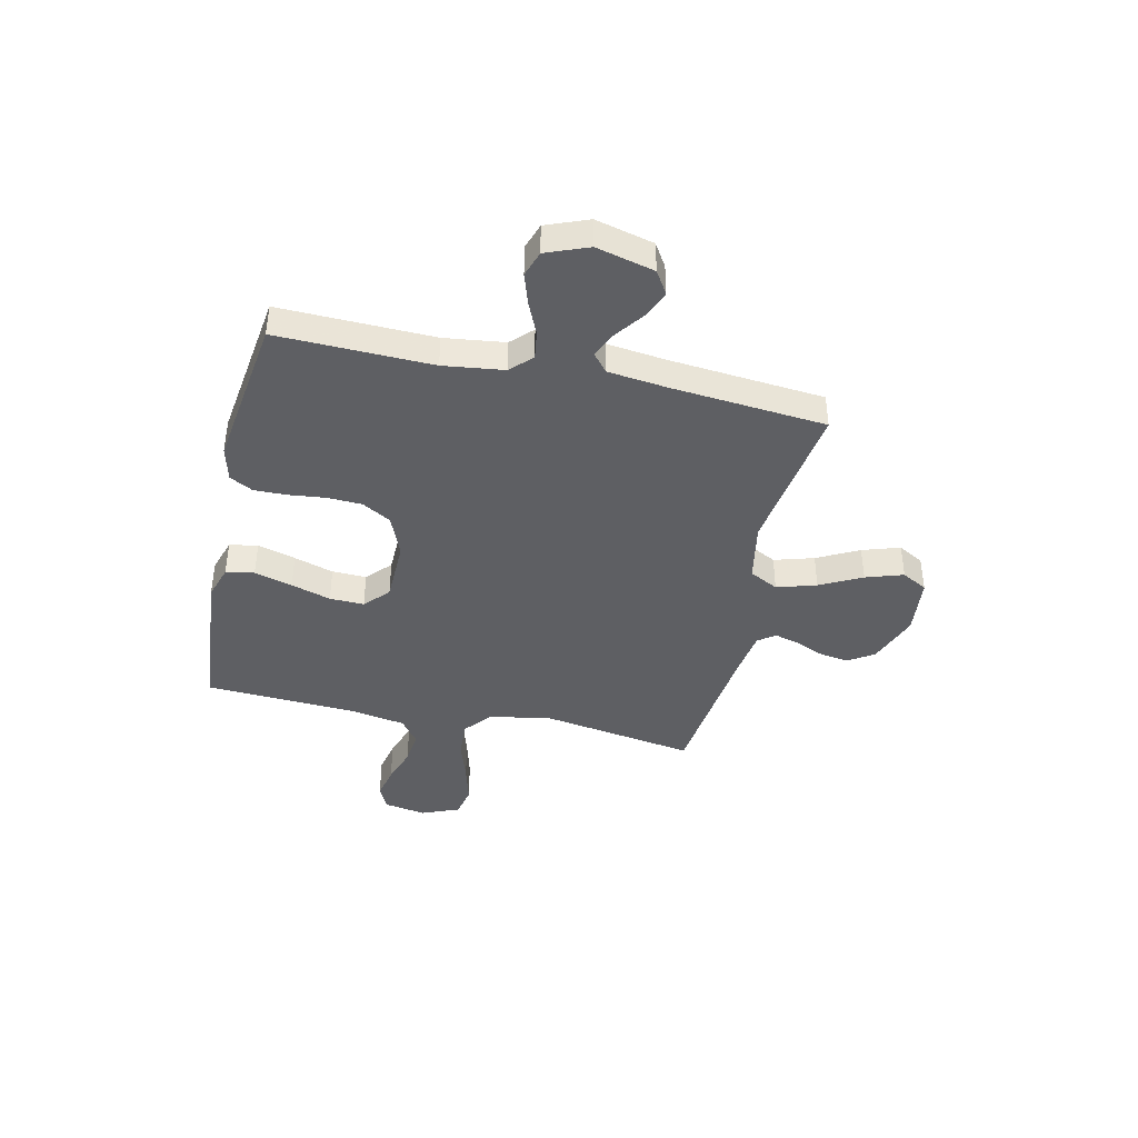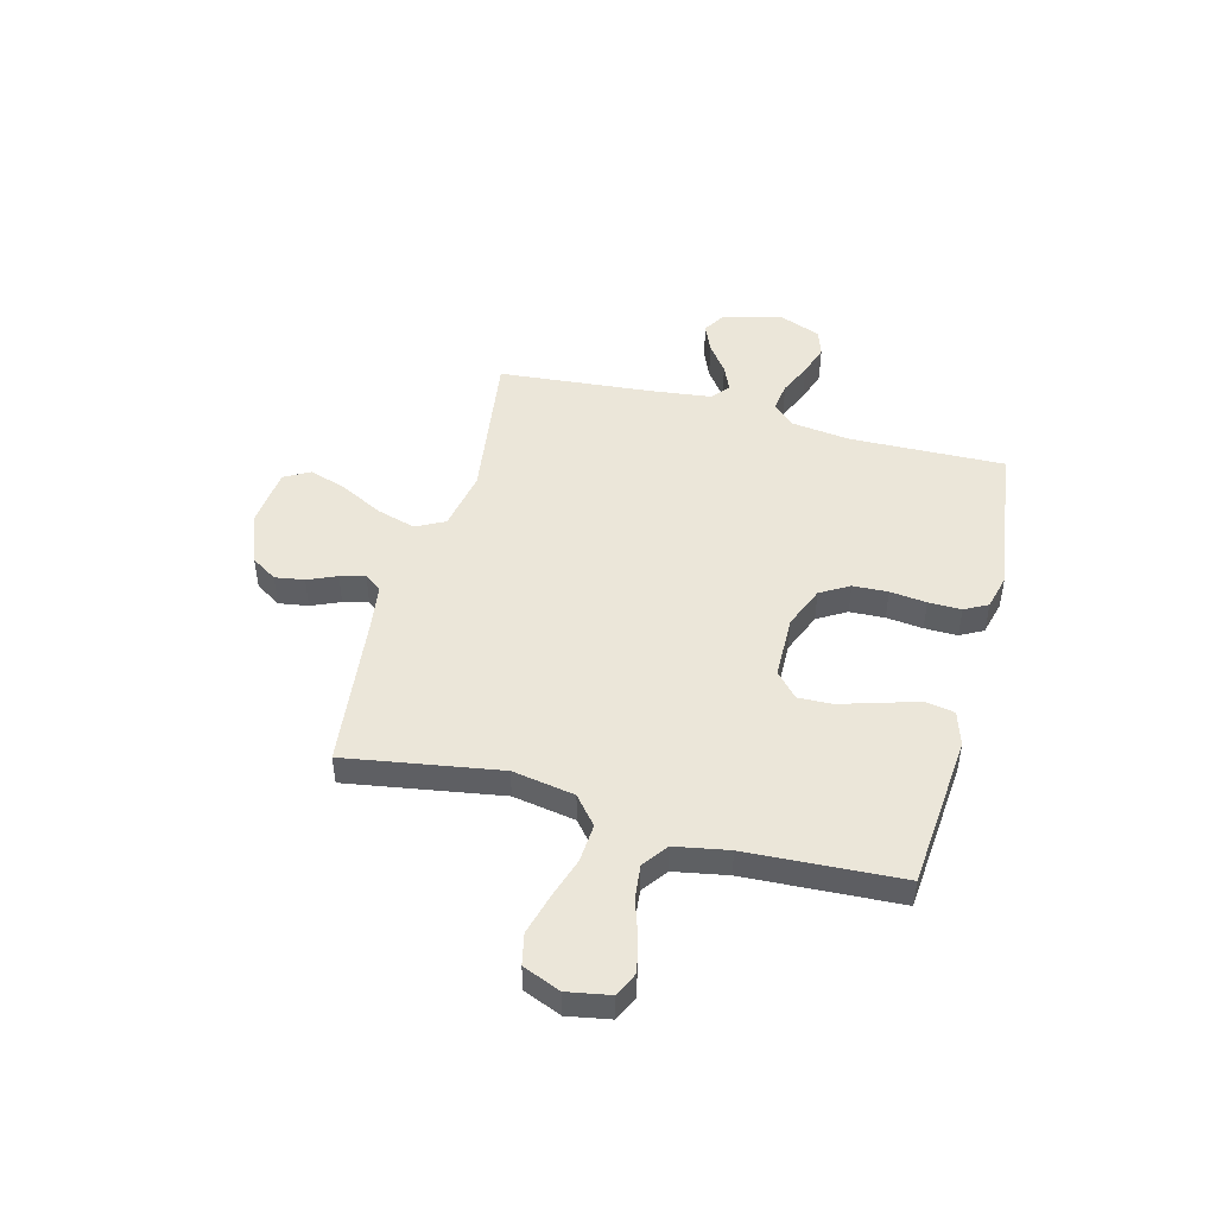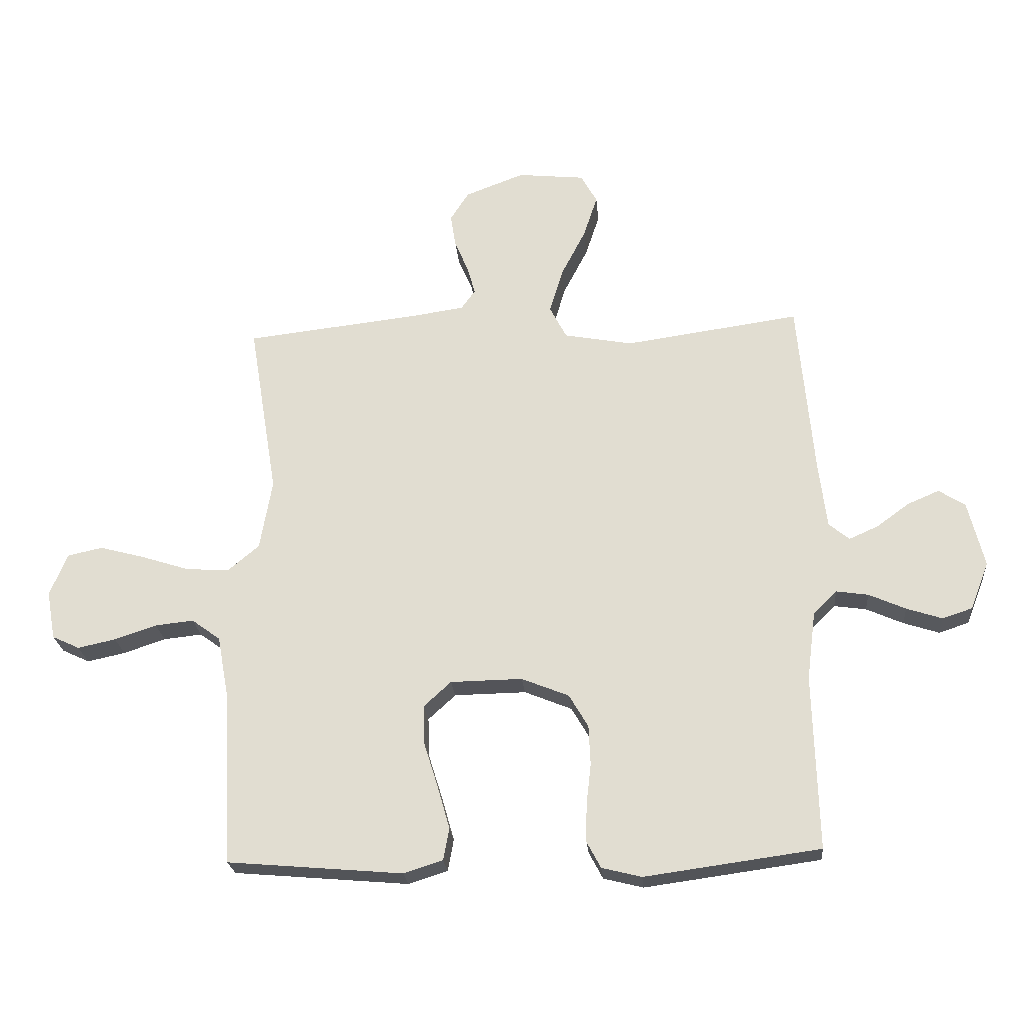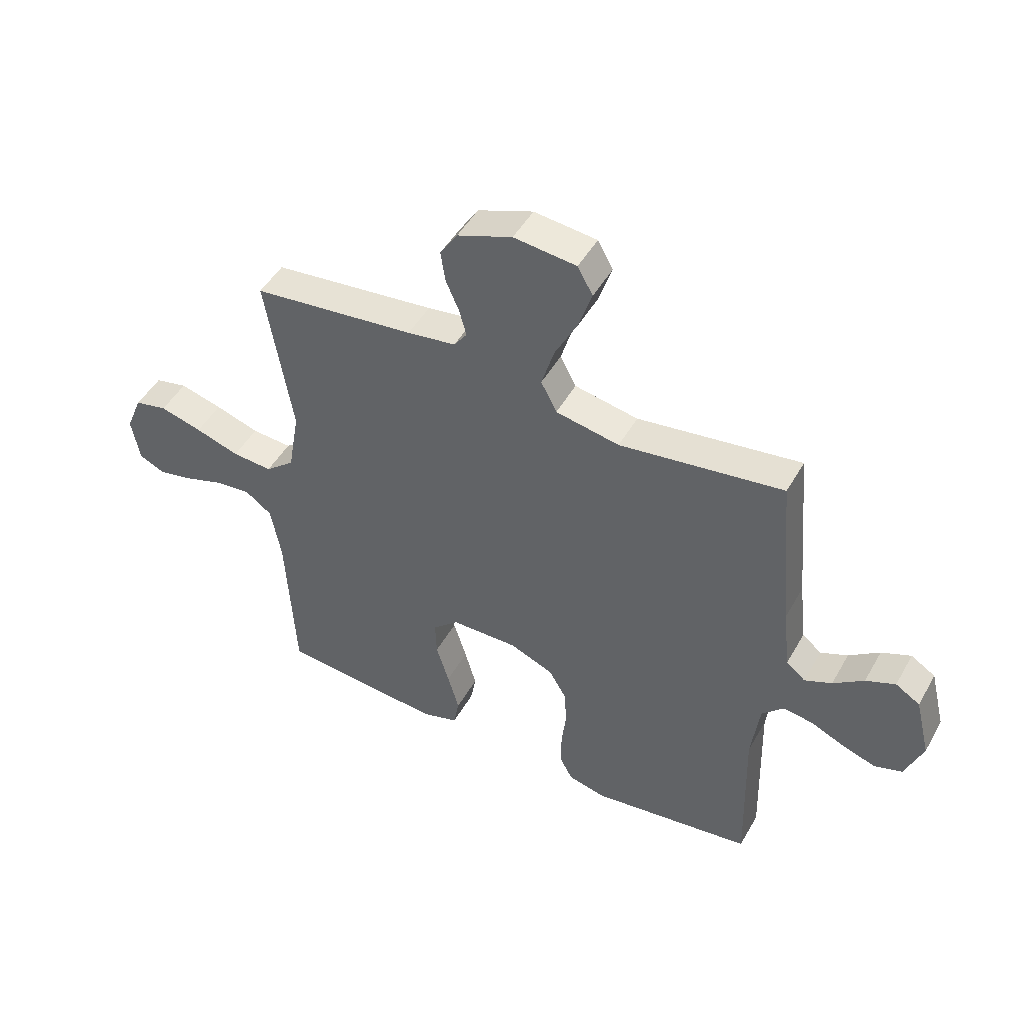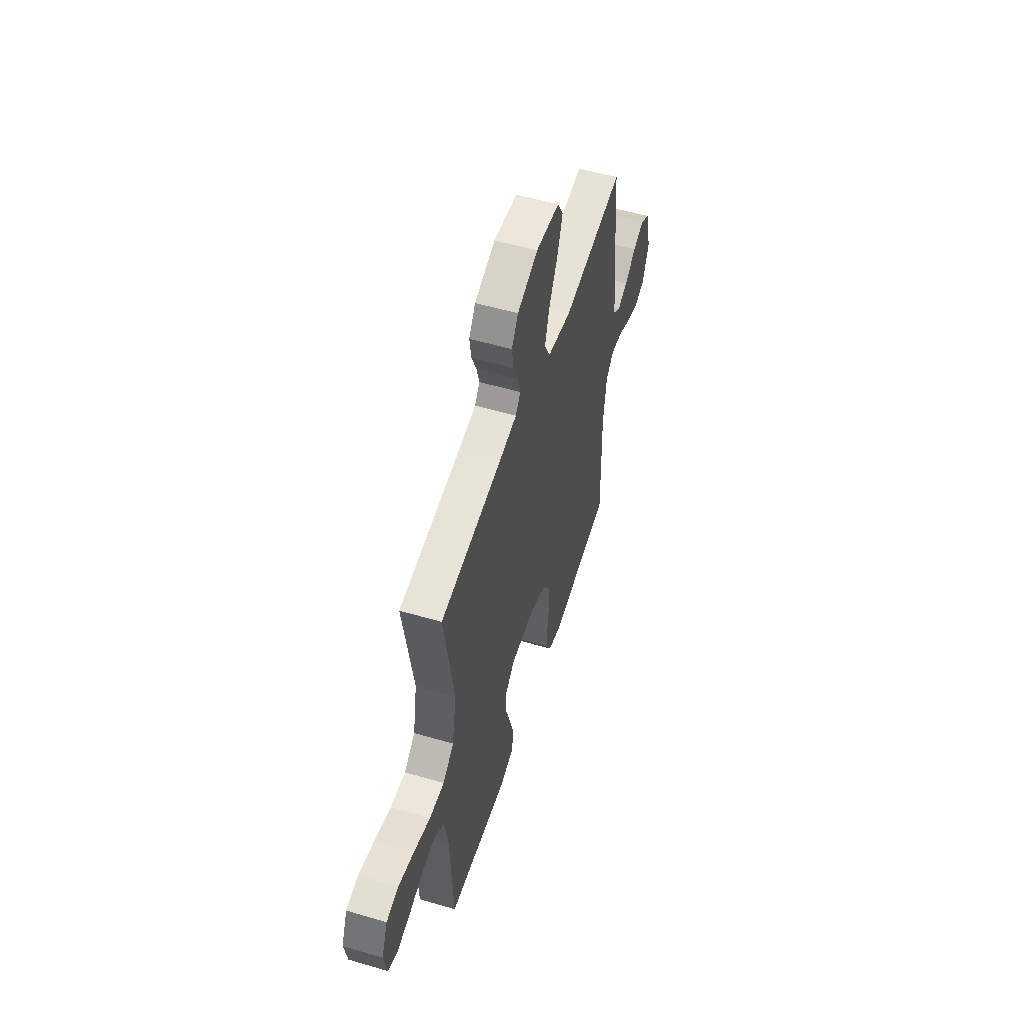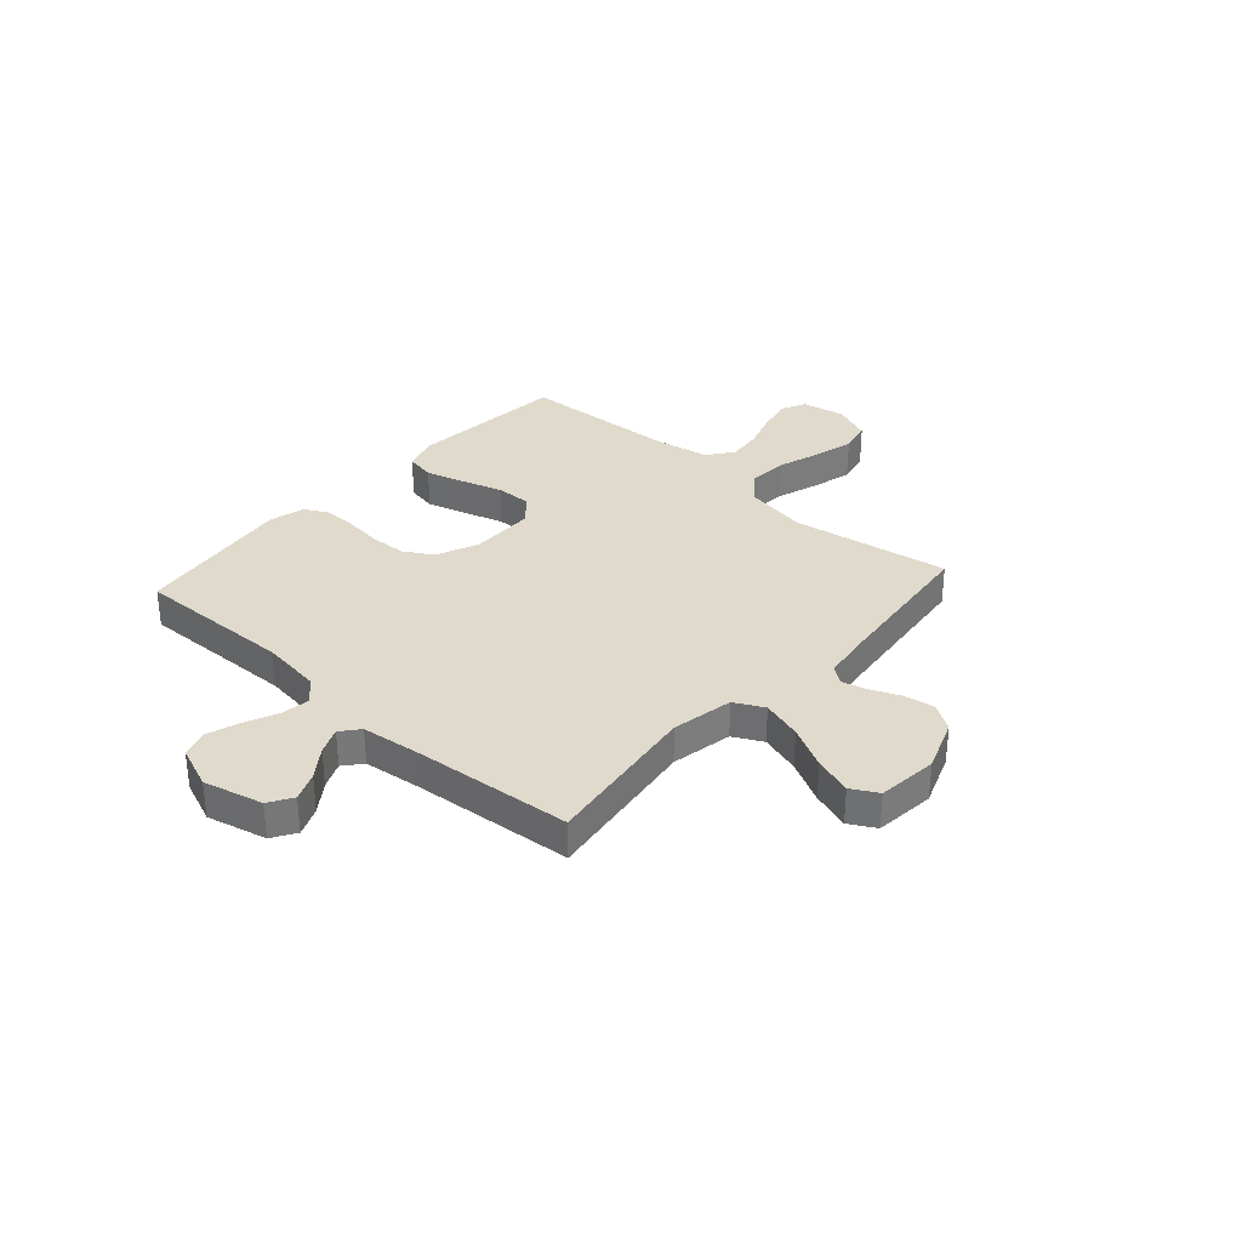
<metadata>
{"format":"obj","ext":"obj","renderer":"f3d","projection":"perspective","resolution":1024,"background":"white","views":[{"elev":-41.0,"azim":-102.6,"up":"+Y"},{"elev":47.7,"azim":104.8,"up":"+Y"},{"elev":-23.7,"azim":-175.1,"up":"+Z"},{"elev":47.7,"azim":-151.6,"up":"+Z"},{"elev":54.1,"azim":107.3,"up":"+Z"},{"elev":33.0,"azim":-48.1,"up":"+Y"}]}
</metadata>
<code>
v -0.5 0.07 0.5
v -0.2 0.07 0.458
v -0.083 0.07 0.48
v -0.054 0.07 0.536
v -0.077 0.07 0.613
v -0.119 0.07 0.694
v -0.143 0.07 0.767
v -0.115 0.07 0.817
v 0 0.07 0.829
v 0.101 0.07 0.791
v 0.133 0.07 0.741
v 0.124 0.07 0.684
v 0.1 0.07 0.628
v 0.087 0.07 0.58
v 0.111 0.07 0.547
v 0.2 0.07 0.534
v 0.5 0.07 0.5
v 0.451 0.07 0.2
v 0.472 0.07 0.079
v 0.526 0.07 0.034
v 0.6 0.07 0.039
v 0.681 0.07 0.065
v 0.759 0.07 0.086
v 0.819 0.07 0.073
v 0.849 0.07 0
v 0.834 0.07 -0.083
v 0.787 0.07 -0.105
v 0.722 0.07 -0.091
v 0.65 0.07 -0.067
v 0.584 0.07 -0.06
v 0.535 0.07 -0.096
v 0.516 0.07 -0.2
v 0.5 0.07 -0.5
v 0.2 0.07 -0.526
v 0.133 0.07 -0.505
v 0.123 0.07 -0.45
v 0.144 0.07 -0.376
v 0.168 0.07 -0.299
v 0.17 0.07 -0.232
v 0.123 0.07 -0.189
v 0 0.07 -0.187
v -0.081 0.07 -0.22
v -0.114 0.07 -0.276
v -0.117 0.07 -0.344
v -0.109 0.07 -0.415
v -0.108 0.07 -0.479
v -0.132 0.07 -0.524
v -0.2 0.07 -0.541
v -0.5 0.07 -0.5
v -0.492 0.07 -0.2
v -0.507 0.07 -0.083
v -0.547 0.07 -0.043
v -0.602 0.07 -0.051
v -0.665 0.07 -0.079
v -0.726 0.07 -0.099
v -0.777 0.07 -0.082
v -0.809 0.07 0
v -0.781 0.07 0.113
v -0.736 0.07 0.141
v -0.682 0.07 0.118
v -0.626 0.07 0.077
v -0.576 0.07 0.055
v -0.541 0.07 0.084
v -0.527 0.07 0.2
v -0.5 0 0.5
v -0.2 0 0.458
v -0.083 0 0.48
v -0.054 0 0.536
v -0.077 0 0.613
v -0.119 0 0.694
v -0.143 0 0.767
v -0.115 0 0.817
v 0 0 0.829
v 0.101 0 0.791
v 0.133 0 0.741
v 0.124 0 0.684
v 0.1 0 0.628
v 0.087 0 0.58
v 0.111 0 0.547
v 0.2 0 0.534
v 0.5 0 0.5
v 0.451 0 0.2
v 0.472 0 0.079
v 0.526 0 0.034
v 0.6 0 0.039
v 0.681 0 0.065
v 0.759 0 0.086
v 0.819 0 0.073
v 0.849 0 0
v 0.834 0 -0.083
v 0.787 0 -0.105
v 0.722 0 -0.091
v 0.65 0 -0.067
v 0.584 0 -0.06
v 0.535 0 -0.096
v 0.516 0 -0.2
v 0.5 0 -0.5
v 0.2 0 -0.526
v 0.133 0 -0.505
v 0.123 0 -0.45
v 0.144 0 -0.376
v 0.168 0 -0.299
v 0.17 0 -0.232
v 0.123 0 -0.189
v 0 0 -0.187
v -0.081 0 -0.22
v -0.114 0 -0.276
v -0.117 0 -0.344
v -0.109 0 -0.415
v -0.108 0 -0.479
v -0.132 0 -0.524
v -0.2 0 -0.541
v -0.5 0 -0.5
v -0.492 0 -0.2
v -0.507 0 -0.083
v -0.547 0 -0.043
v -0.602 0 -0.051
v -0.665 0 -0.079
v -0.726 0 -0.099
v -0.777 0 -0.082
v -0.809 0 0
v -0.781 0 0.113
v -0.736 0 0.141
v -0.682 0 0.118
v -0.626 0 0.077
v -0.576 0 0.055
v -0.541 0 0.084
v -0.527 0 0.2
f 59 60 61
f 58 59 61
f 57 58 61
f 56 57 61
f 55 56 61
f 54 55 61
f 53 54 61
f 52 53 61 62
f 51 52 62 63
f 48 49 50
f 47 48 50
f 46 47 50
f 45 46 50
f 44 45 50
f 43 44 50 51
f 51 63 64
f 43 51 64
f 42 43 64
f 36 37 38
f 35 36 38
f 34 35 38
f 33 34 38
f 32 33 38
f 31 32 38 39
f 30 31 39 40
f 27 28 29
f 26 27 29
f 25 26 29
f 24 25 29
f 23 24 29
f 22 23 29
f 21 22 29
f 20 21 29 30
f 30 40 41
f 20 30 41
f 19 20 41
f 16 17 18
f 41 42 64
f 19 41 64
f 18 19 64
f 16 18 64
f 15 16 64
f 11 12 13
f 10 11 13
f 9 10 13
f 8 9 13
f 7 8 13
f 6 7 13
f 5 6 13
f 64 1 2
f 64 2 3
f 14 15 64 3
f 4 5 13 14
f 3 4 14
f 125 124 123
f 125 123 122
f 125 122 121
f 125 121 120
f 125 120 119
f 125 119 118
f 125 118 117
f 126 125 117 116
f 127 126 116 115
f 114 113 112
f 114 112 111
f 114 111 110
f 114 110 109
f 114 109 108
f 115 114 108 107
f 128 127 115
f 128 115 107
f 128 107 106
f 102 101 100
f 102 100 99
f 102 99 98
f 102 98 97
f 102 97 96
f 103 102 96 95
f 104 103 95 94
f 93 92 91
f 93 91 90
f 93 90 89
f 93 89 88
f 93 88 87
f 93 87 86
f 93 86 85
f 94 93 85 84
f 105 104 94
f 105 94 84
f 105 84 83
f 82 81 80
f 128 106 105
f 128 105 83
f 128 83 82
f 128 82 80
f 128 80 79
f 77 76 75
f 77 75 74
f 77 74 73
f 77 73 72
f 77 72 71
f 77 71 70
f 77 70 69
f 66 65 128
f 67 66 128
f 67 128 79 78
f 78 77 69 68
f 78 68 67
f 1 65 66 2
f 2 66 67 3
f 3 67 68 4
f 4 68 69 5
f 5 69 70 6
f 6 70 71 7
f 7 71 72 8
f 8 72 73 9
f 9 73 74 10
f 10 74 75 11
f 11 75 76 12
f 12 76 77 13
f 13 77 78 14
f 14 78 79 15
f 15 79 80 16
f 16 80 81 17
f 17 81 82 18
f 18 82 83 19
f 19 83 84 20
f 20 84 85 21
f 21 85 86 22
f 22 86 87 23
f 23 87 88 24
f 24 88 89 25
f 25 89 90 26
f 26 90 91 27
f 27 91 92 28
f 28 92 93 29
f 29 93 94 30
f 30 94 95 31
f 31 95 96 32
f 32 96 97 33
f 33 97 98 34
f 34 98 99 35
f 35 99 100 36
f 36 100 101 37
f 37 101 102 38
f 38 102 103 39
f 39 103 104 40
f 40 104 105 41
f 41 105 106 42
f 42 106 107 43
f 43 107 108 44
f 44 108 109 45
f 45 109 110 46
f 46 110 111 47
f 47 111 112 48
f 48 112 113 49
f 49 113 114 50
f 50 114 115 51
f 51 115 116 52
f 52 116 117 53
f 53 117 118 54
f 54 118 119 55
f 55 119 120 56
f 56 120 121 57
f 57 121 122 58
f 58 122 123 59
f 59 123 124 60
f 60 124 125 61
f 61 125 126 62
f 62 126 127 63
f 63 127 128 64
f 64 128 65 1

</code>
